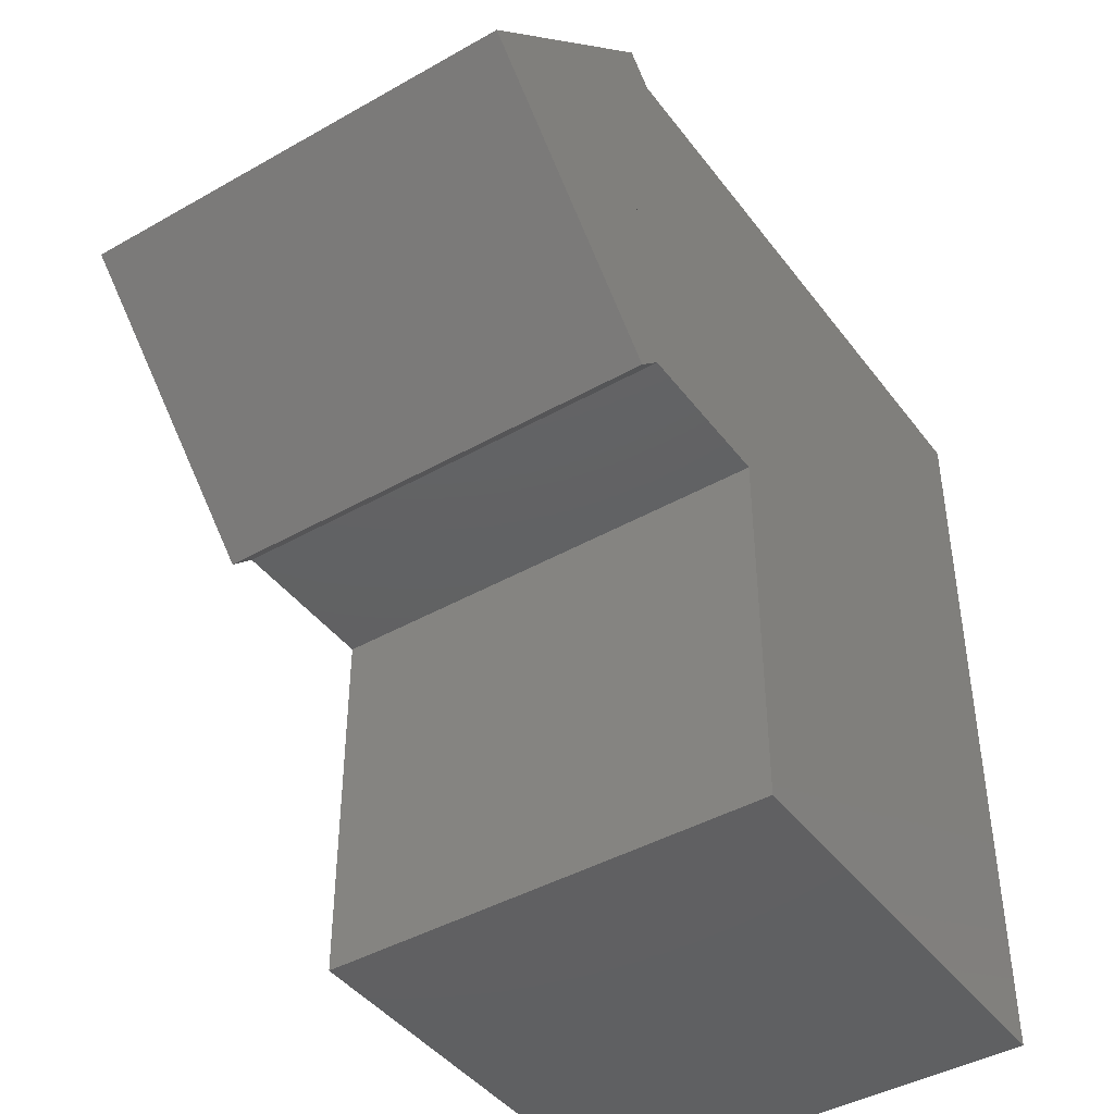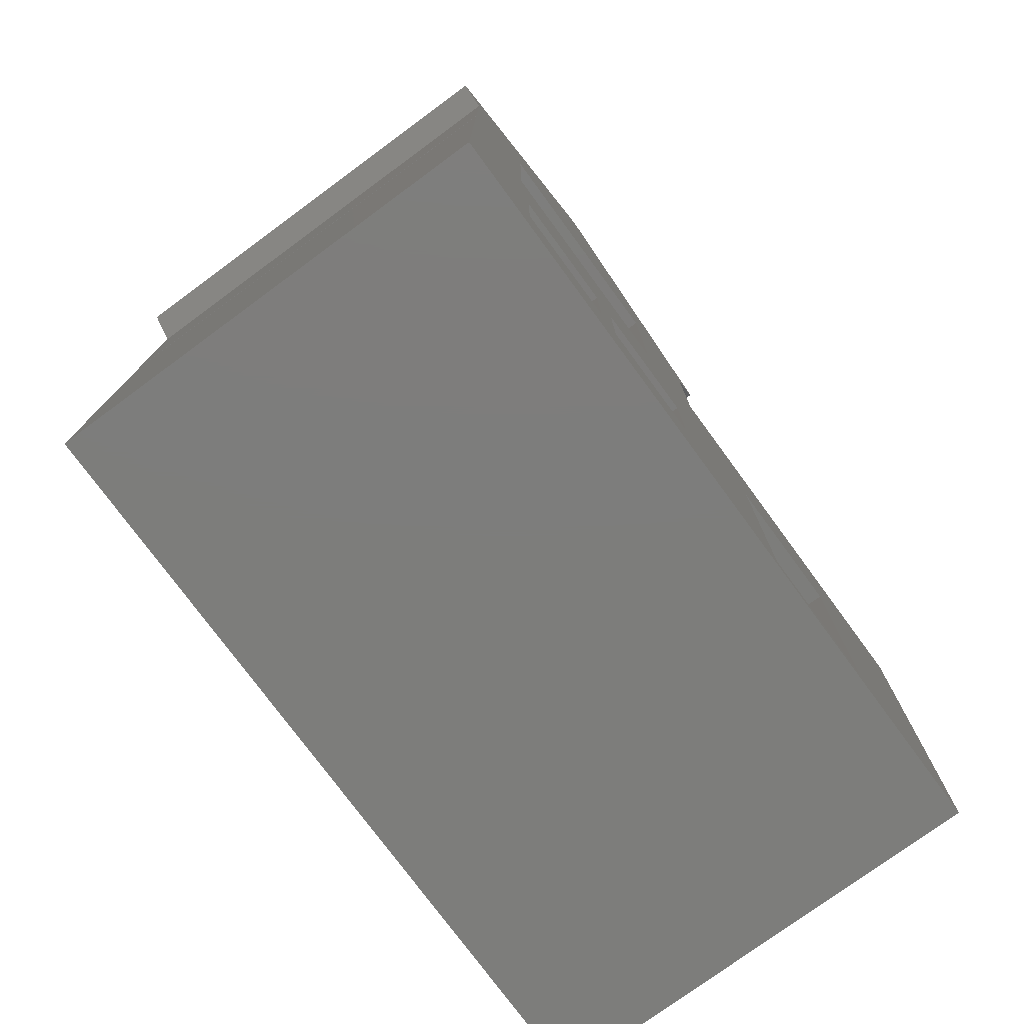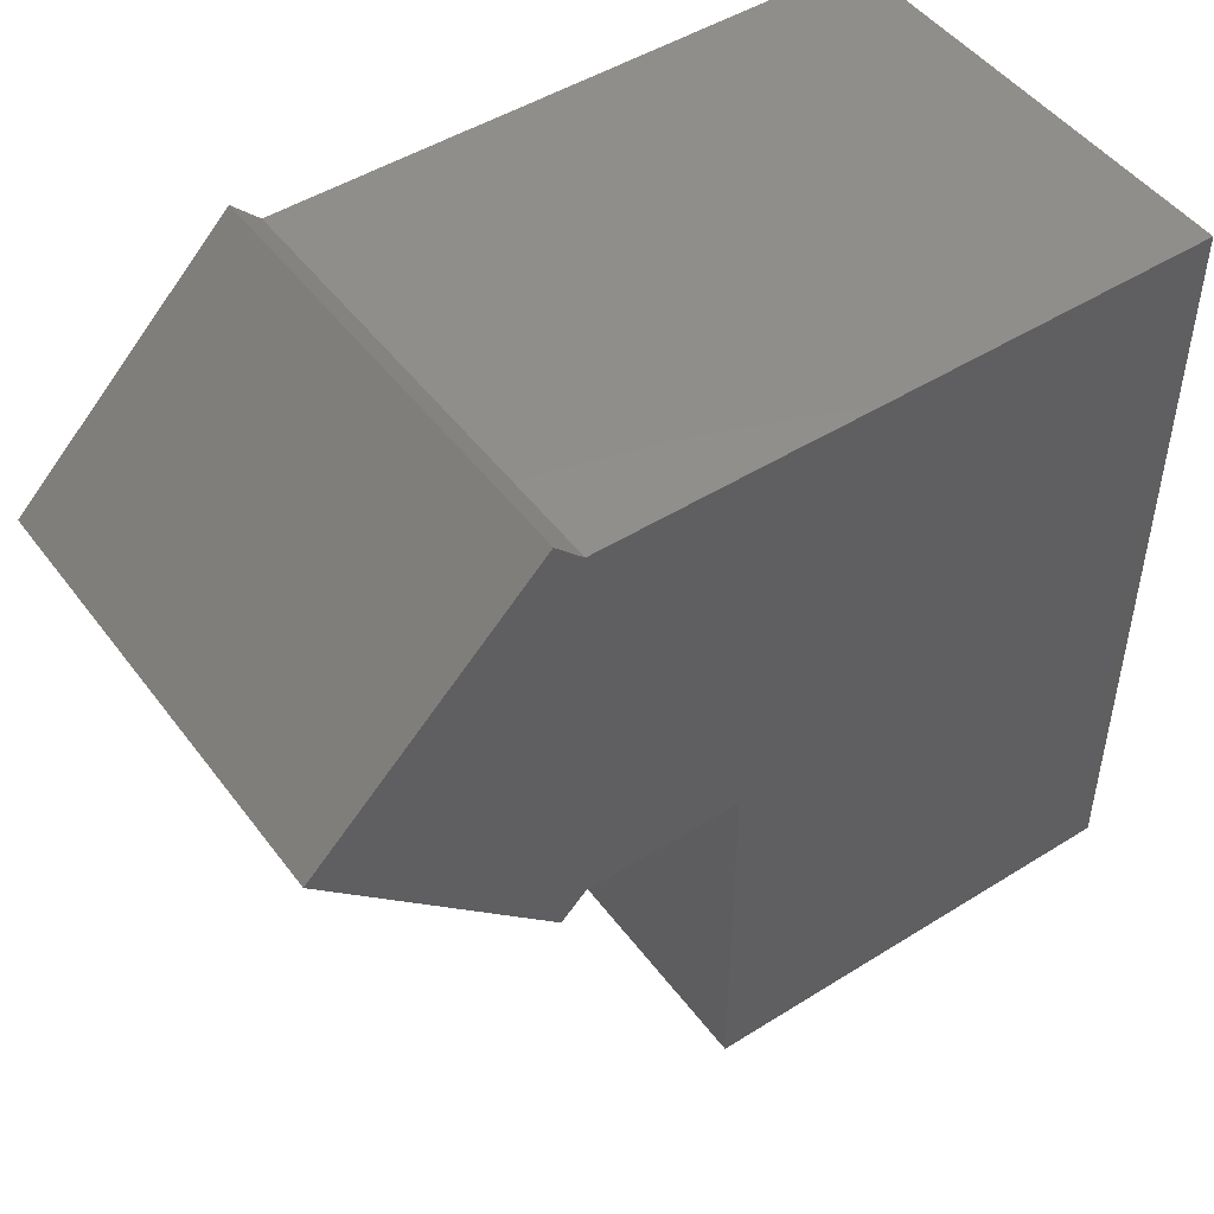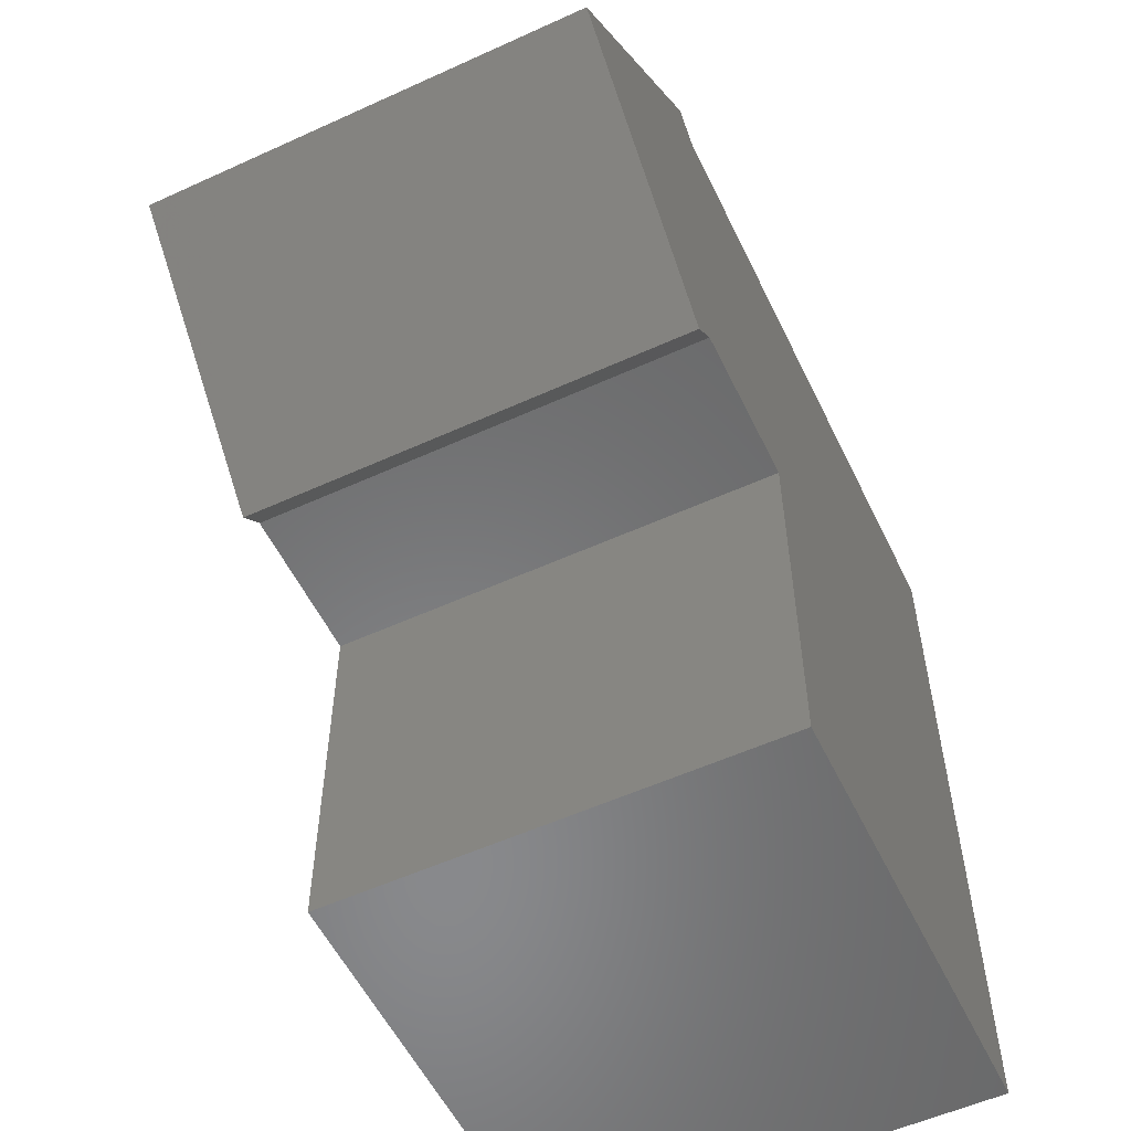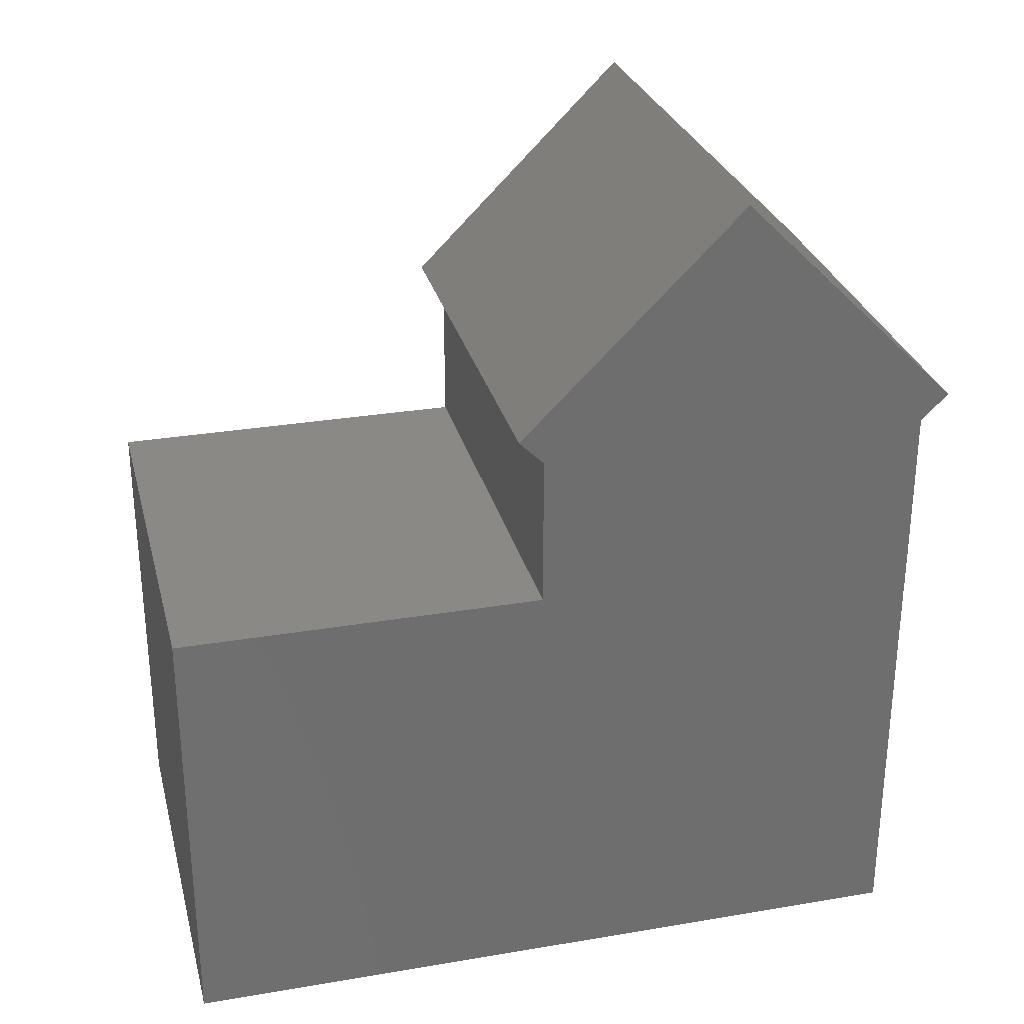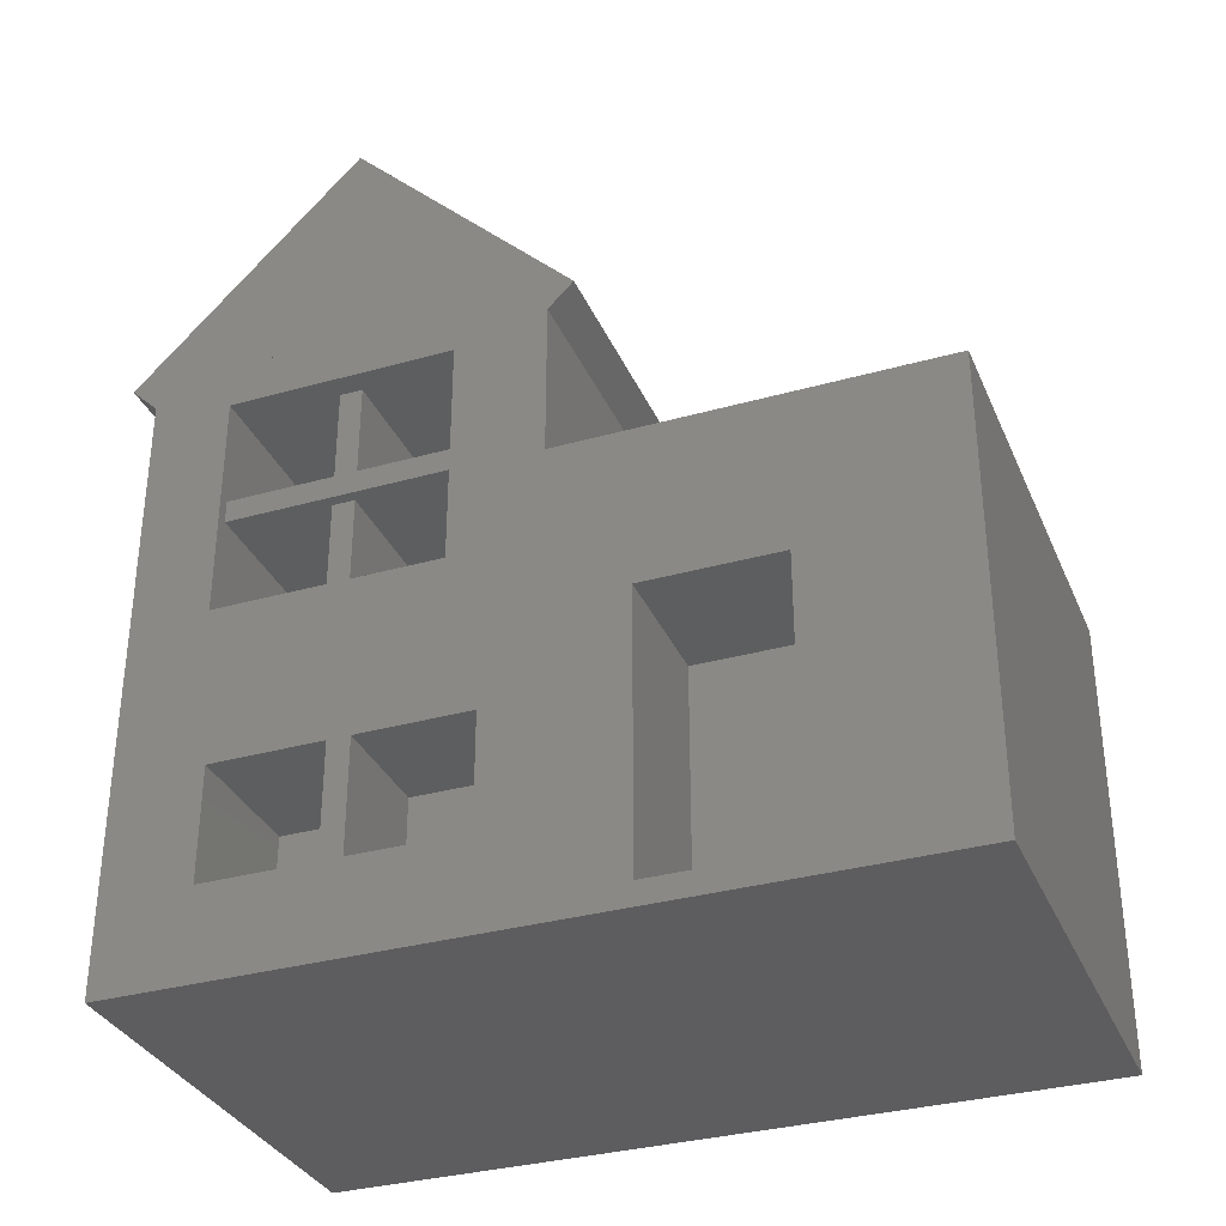
<metadata>
{"format":"stl","ext":"stl","renderer":"f3d","projection":"perspective","resolution":1024,"background":"white","views":[{"elev":-42.9,"azim":34.0,"up":"+Y"},{"elev":-76.6,"azim":-143.7,"up":"+Z"},{"elev":48.0,"azim":54.9,"up":"+Y"},{"elev":-55.5,"azim":25.6,"up":"+Y"},{"elev":29.1,"azim":75.9,"up":"+Z"},{"elev":-33.3,"azim":-68.9,"up":"+Z"}]}
</metadata>
<code>
# stl→obj: 91 verts, 178 faces
v -5 1.75 8
v -5 -2 6.5
v -5 -0.245 10
v -5 -5 6.5
v -5 -8.5 10
v -5 -8.5 0
v -5 6.5 4.5
v -5 8.5 9
v -5 8.5 0
v -5 6.5 2
v -5 4 2
v -5 3.5 2
v -5 4 4.5
v -5 -2 0.5
v -5 1 4.5
v -5 1 2
v -5 -5 0.5
v -5 6.75 13
v -5 8.505 9
v -5 6.75 8
v -5 8.505 14
v -5 1.75 13
v -5 -0.245 13.45
v -5 -0.245 14
v -5 3.5 4.5
v 5 -8.5 10
v 5 -0.245 10
v 5 -0.245 14
v 5 8.505 13.41
v 5 8.505 14
v 5 8.5 9
v 5 8.505 9
v 5 8.5 0
v 5 -8.5 0
v -5 8.393 14
v -5 4.15 14
v -5 -0.09264 14
v 5 4.15 14
v 5 8.505 13.89
v -5 8.505 13.41
v 5 -0.245 13.45
v -5 8.746 13.65
v 5 8.746 13.65
v -5 -0.4462 14.35
v -5 3.796 18.6
v 5 9.1 14
v 5 4.15 18.95
v -5 4.15 18.95
v 5 -0.7997 14
v -5 -0.7997 14
v -5 9.1 14
v -2 -5 0.5
v -2 -5 6.5
v -2 -2 6.5
v -2 -2 0.5
v -2 1.75 10.25
v -2 1.75 8
v -4.75 1.75 10.25
v -4.75 1.75 10.75
v -2 1.75 13
v -2 1.75 10.75
v -4.5 4 13
v -2 4 13
v -4.5 4.5 13
v -2 6.75 13
v -2 4.5 13
v -4.75 6.75 10.75
v -4.75 6.75 10.25
v -2 6.75 8
v -2 6.75 10.25
v -2 6.75 10.75
v -4.5 4.5 8
v -2 4.5 8
v -4.5 4 8
v -2 4 8
v -2 4 10.75
v -2 4.5 10.75
v -2 4 10.25
v -2 4.5 10.25
v -2.5 1 2
v -2.5 1 4.5
v -2.5 3.5 4.5
v -2.5 3.5 2
v -2 4 2
v -2 4 4.5
v -2 6.5 4.5
v -2 6.5 2
v -4.5 4 10.75
v -4.5 4.5 10.75
v -4.5 4.5 10.25
v -4.5 4 10.25
f 1 2 3
f 4 3 2
f 4 5 3
f 5 4 6
f 7 8 9
f 7 9 10
f 9 11 10
f 11 12 13
f 9 12 11
f 14 12 9
f 14 15 16
f 2 15 14
f 12 14 16
f 6 14 9
f 17 6 4
f 14 6 17
f 18 19 8
f 18 8 20
f 19 18 21
f 22 21 18
f 1 3 22
f 23 22 3
f 24 22 23
f 22 24 21
f 8 7 20
f 13 20 7
f 25 13 12
f 1 13 25
f 13 1 20
f 2 1 15
f 15 1 25
f 3 26 27
f 26 3 5
f 28 29 30
f 29 31 32
f 29 28 27
f 29 27 31
f 31 27 33
f 34 27 26
f 27 34 33
f 6 33 34
f 33 6 9
f 6 26 5
f 26 6 34
f 33 8 31
f 8 33 9
f 35 21 36
f 36 21 37
f 37 21 24
f 38 28 30
f 39 30 29
f 29 32 40
f 40 19 21
f 19 40 32
f 8 32 31
f 32 8 19
f 23 3 41
f 41 27 28
f 27 41 3
f 29 42 43
f 42 29 40
f 43 39 29
f 37 44 36
f 36 45 35
f 45 36 44
f 46 30 43
f 47 30 46
f 30 47 38
f 43 30 39
f 45 47 48
f 49 45 50
f 45 49 47
f 43 51 46
f 51 43 42
f 42 40 51
f 47 28 38
f 28 49 41
f 49 28 47
f 48 21 35
f 21 48 51
f 48 35 45
f 24 44 37
f 44 24 50
f 45 44 50
f 46 48 47
f 48 46 51
f 23 50 24
f 51 40 21
f 23 49 50
f 49 23 41
f 52 4 53
f 4 52 17
f 4 54 53
f 54 4 2
f 14 54 2
f 54 14 55
f 14 52 55
f 52 14 17
f 52 54 55
f 54 52 53
f 56 57 58
f 59 60 61
f 60 59 22
f 58 22 59
f 58 1 22
f 1 58 57
f 60 62 63
f 62 22 64
f 22 62 60
f 64 65 66
f 64 18 65
f 18 64 22
f 18 67 65
f 18 68 67
f 20 68 18
f 69 68 20
f 68 69 70
f 65 67 71
f 69 72 73
f 72 20 74
f 20 72 69
f 74 57 75
f 74 1 57
f 1 74 20
f 61 63 76
f 63 61 60
f 77 65 71
f 65 77 66
f 57 78 75
f 78 57 56
f 73 70 69
f 70 73 79
f 80 15 81
f 15 80 16
f 15 82 81
f 82 15 25
f 12 82 25
f 82 12 83
f 12 80 83
f 80 12 16
f 80 82 83
f 82 80 81
f 84 13 85
f 13 84 11
f 13 86 85
f 86 13 7
f 10 86 7
f 86 10 87
f 10 84 87
f 84 10 11
f 84 86 87
f 86 84 85
f 88 64 89
f 64 88 62
f 74 90 72
f 90 74 91
f 88 63 62
f 63 88 76
f 74 78 91
f 78 74 75
f 77 64 66
f 64 77 89
f 73 90 79
f 90 73 72
f 71 89 77
f 89 67 88
f 67 89 71
f 88 61 76
f 88 59 61
f 59 88 67
f 56 91 78
f 91 58 90
f 58 91 56
f 90 70 79
f 90 68 70
f 68 90 58
f 58 67 68
f 67 58 59

</code>
